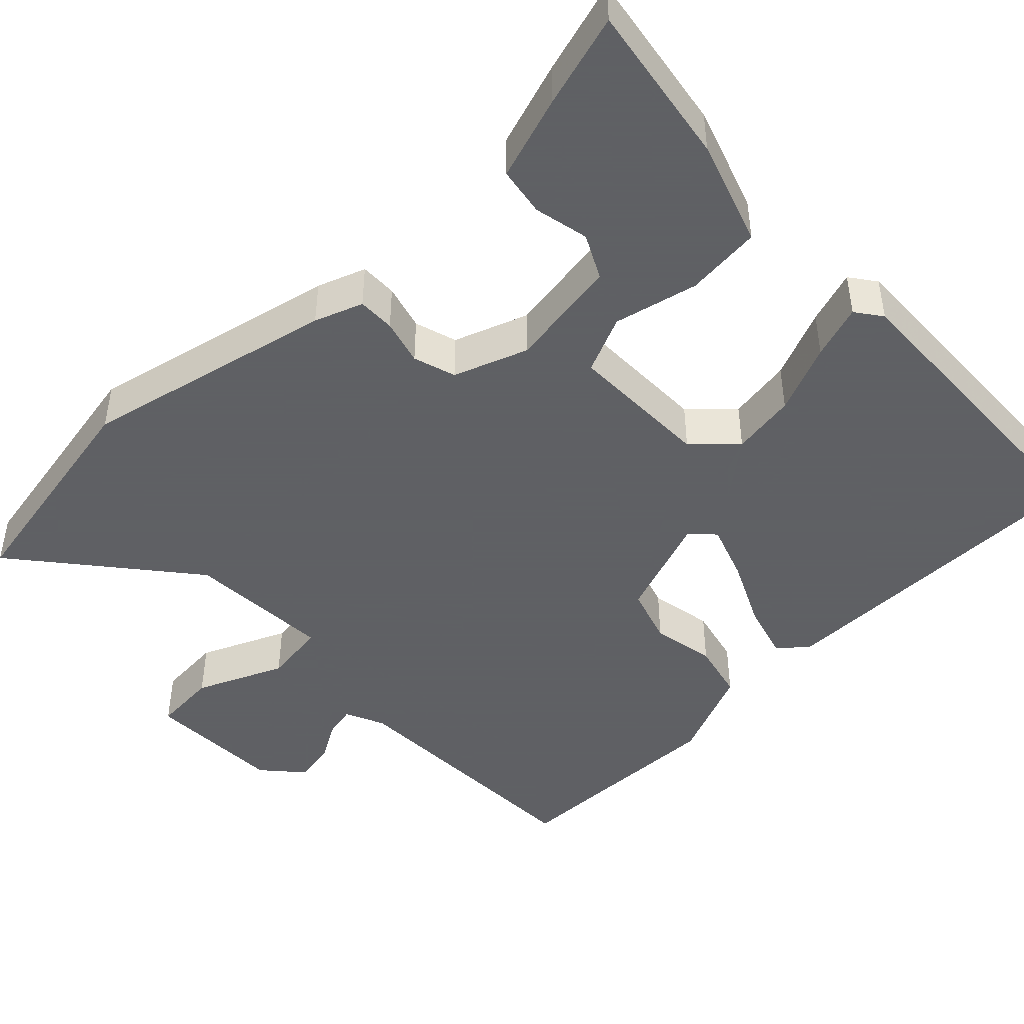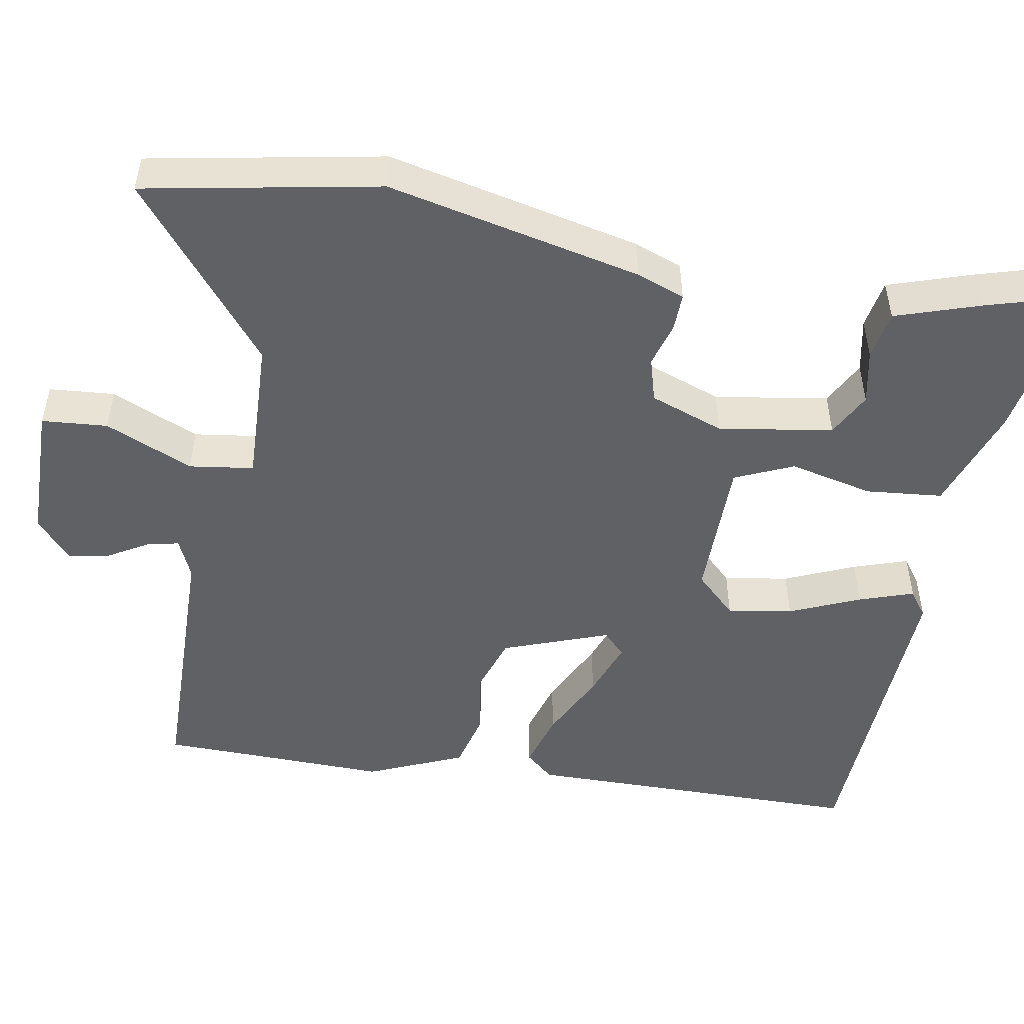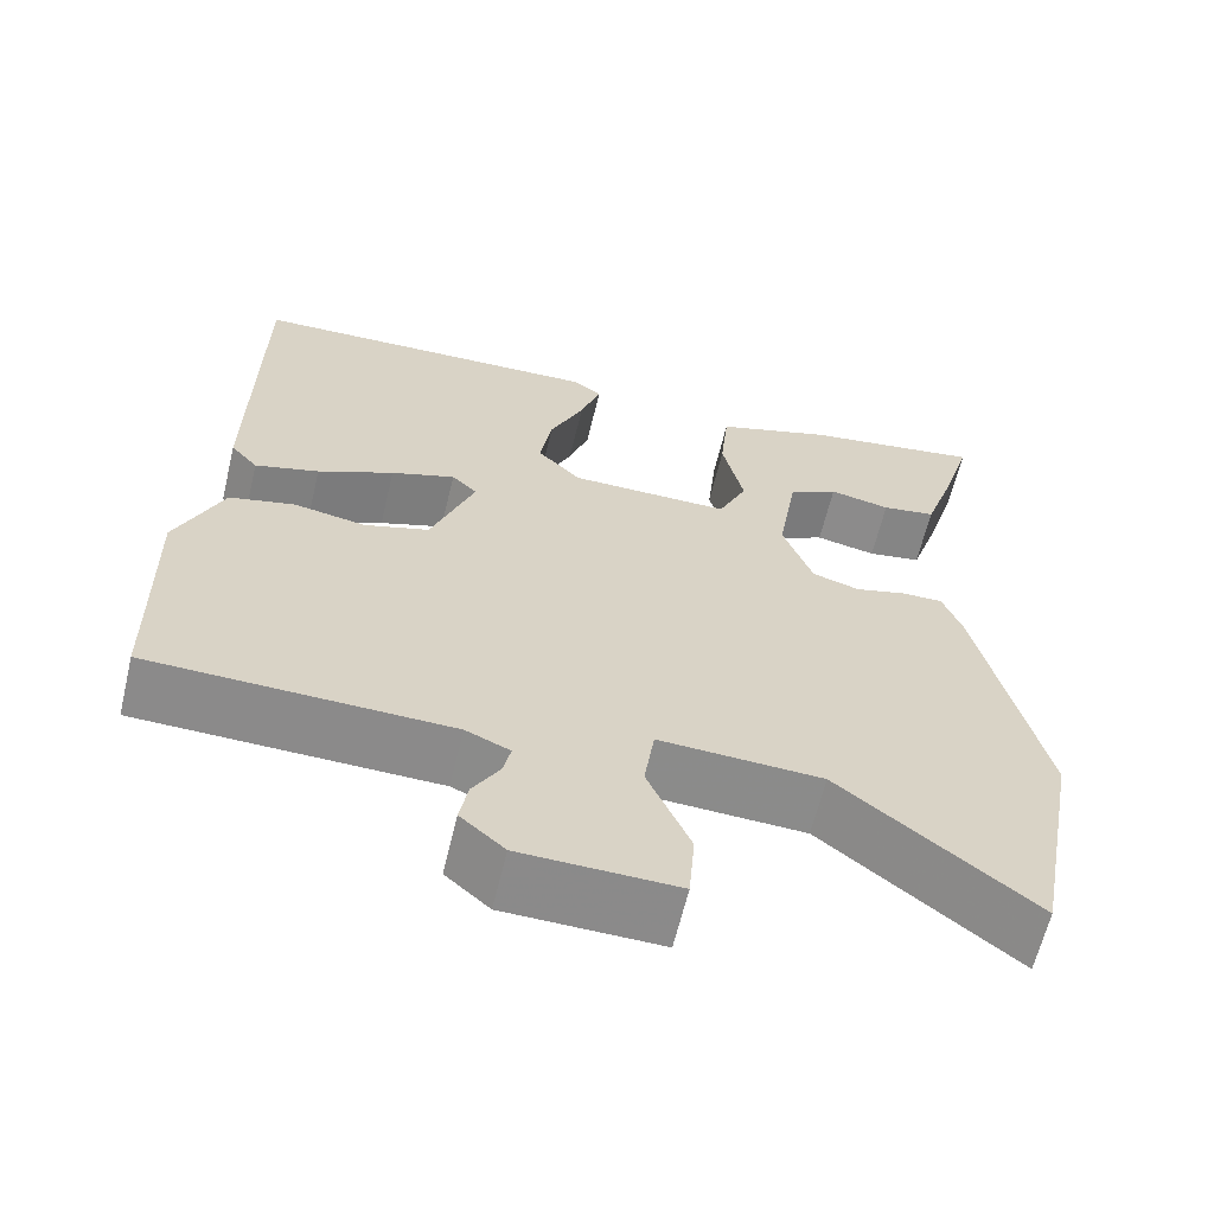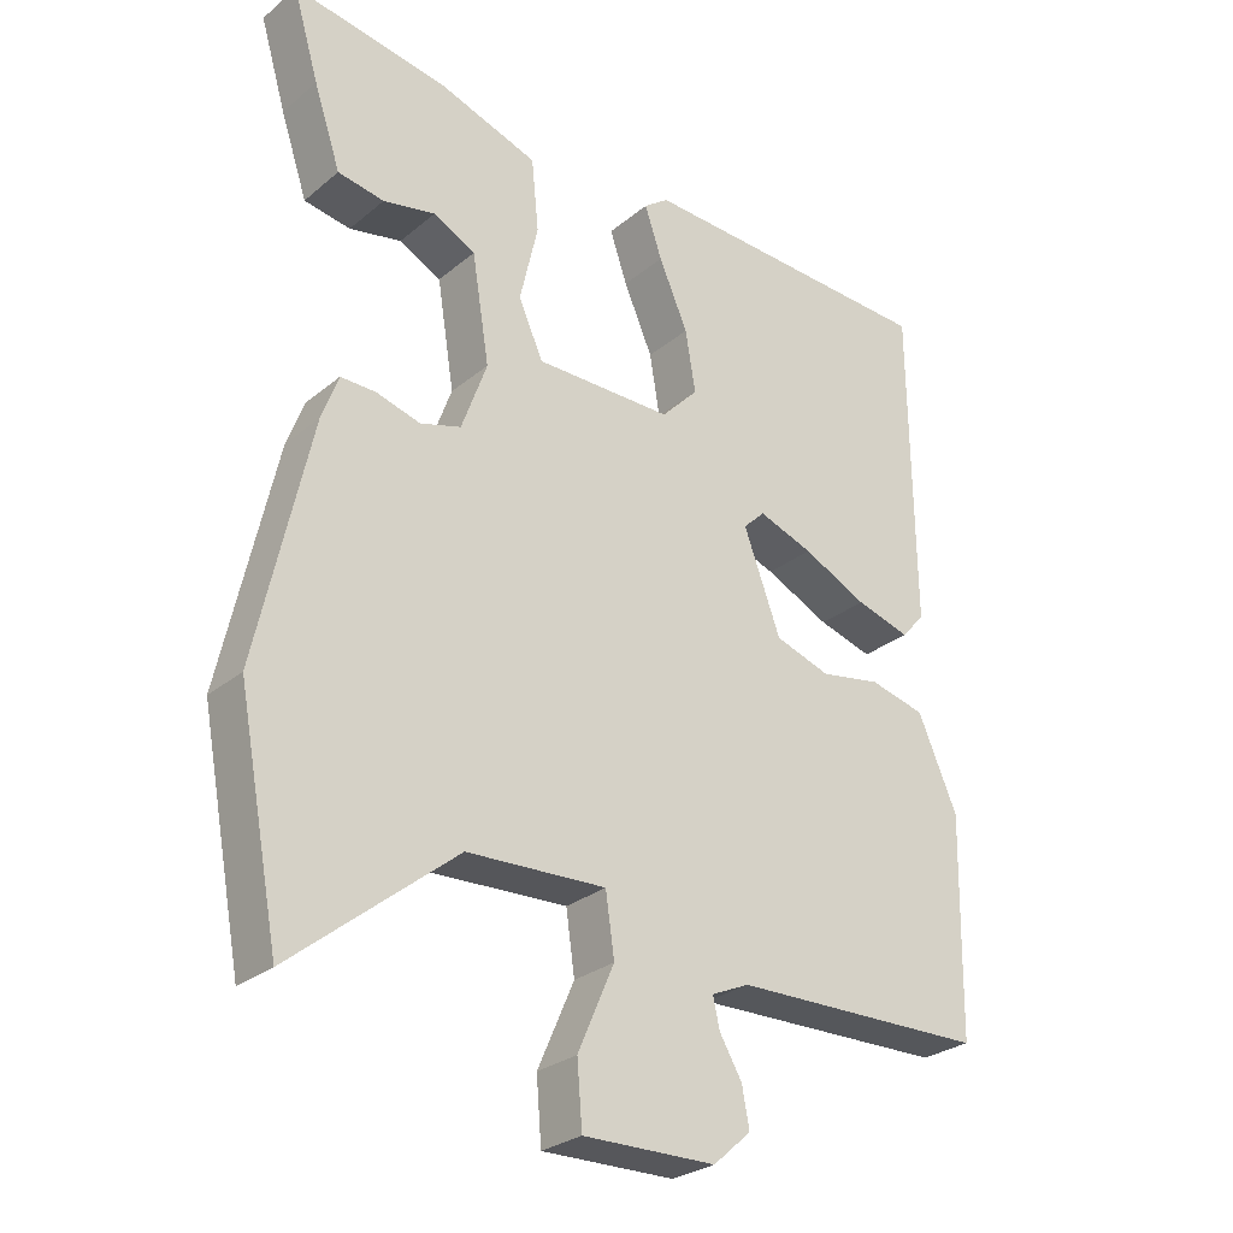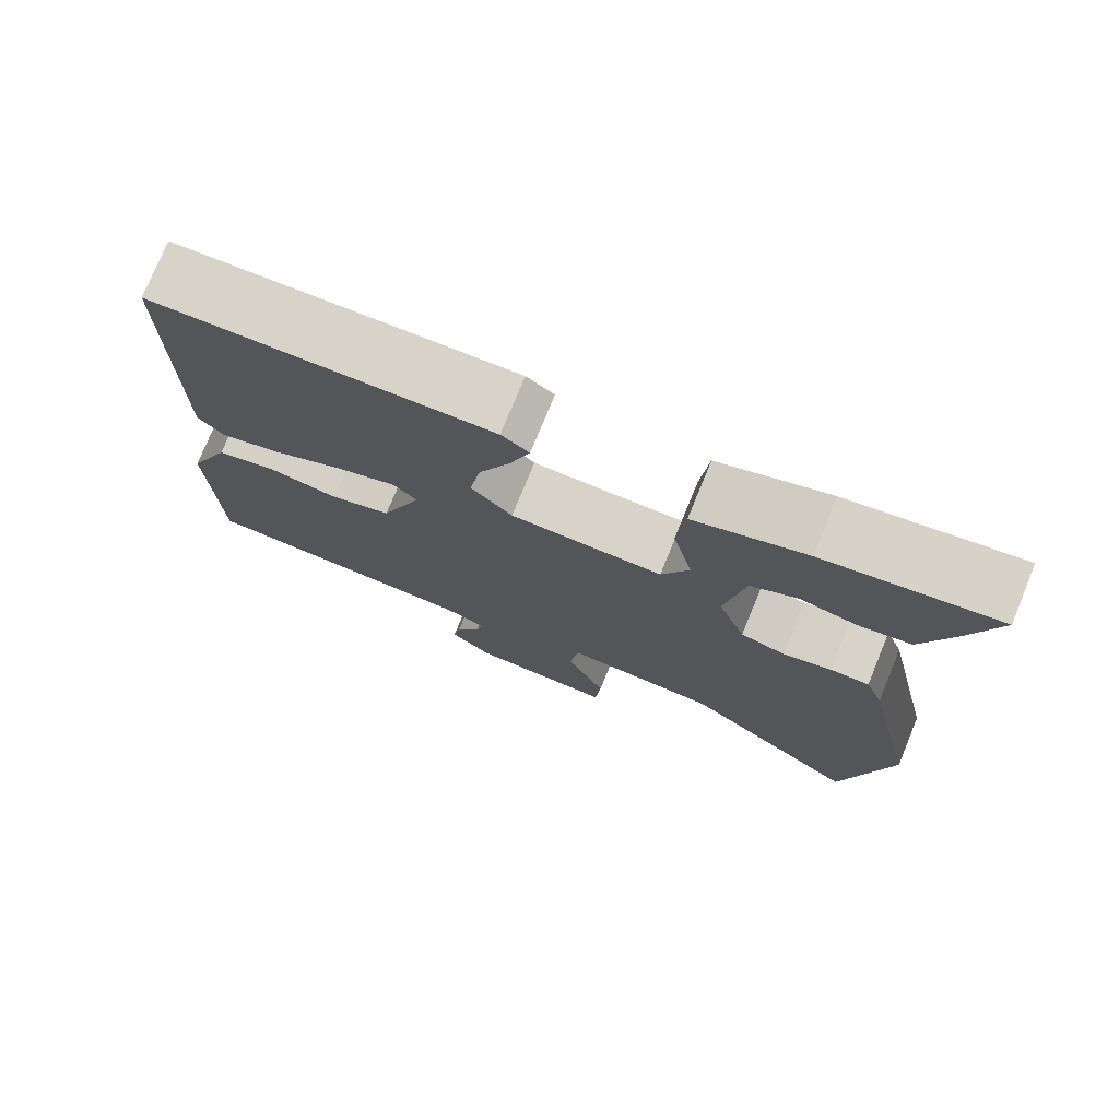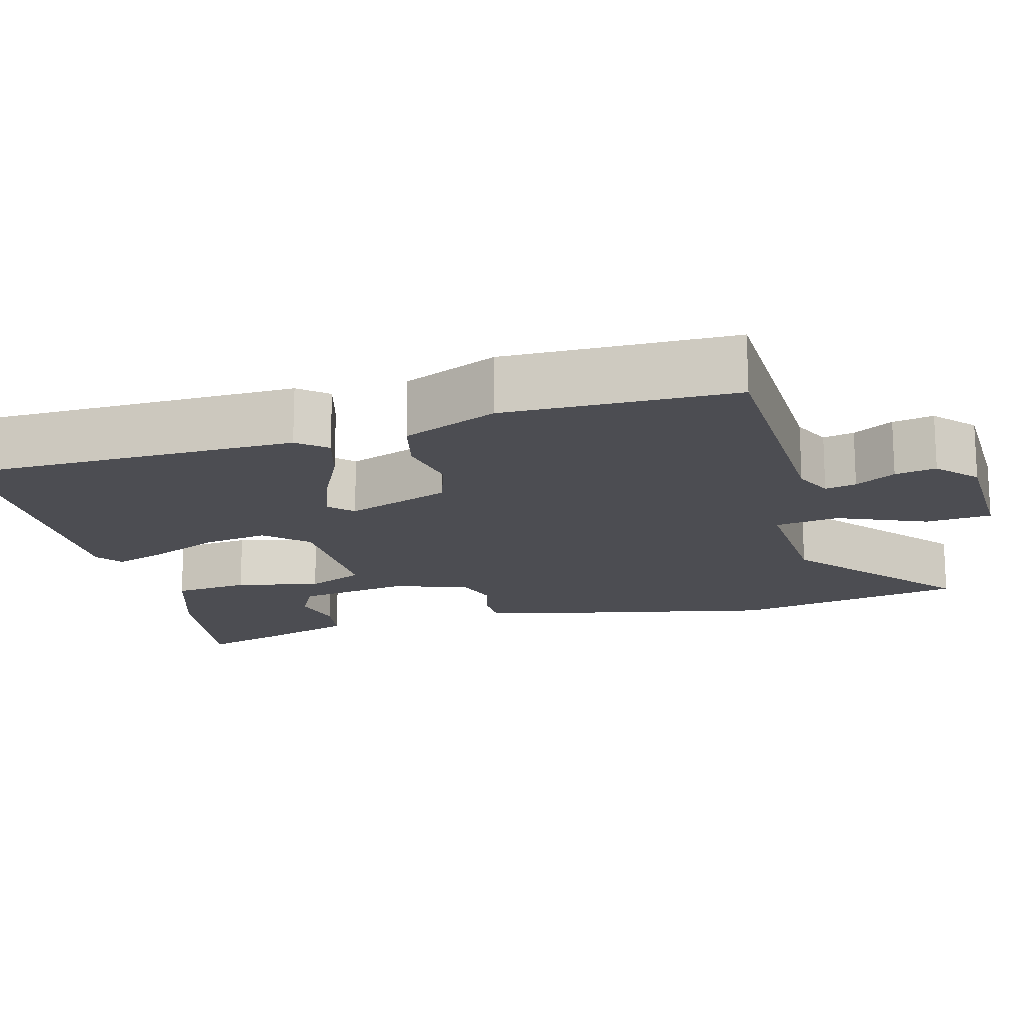
<metadata>
{"format":"obj","ext":"obj","renderer":"f3d","projection":"perspective","resolution":1024,"background":"white","views":[{"elev":-45.3,"azim":-45.9,"up":"+Y"},{"elev":-49.8,"azim":-100.2,"up":"+Y"},{"elev":-63.5,"azim":166.5,"up":"+Z"},{"elev":-27.8,"azim":-39.0,"up":"+Z"},{"elev":76.3,"azim":-157.7,"up":"+Z"},{"elev":-16.3,"azim":105.6,"up":"+Y"}]}
</metadata>
<code>
v -0.471 0.07 -0.651
v -0.529 0.07 -0.346
v -0.456 0.07 -0.014
v -0.433 0.07 0.049
v -0.384 0.07 0.048
v -0.324 0.07 0.031
v -0.268 0.07 0.048
v -0.233 0.07 0.145
v -0.257 0.07 0.294
v -0.315 0.07 0.324
v -0.387 0.07 0.309
v -0.451 0.07 0.32
v -0.488 0.07 0.431
v -0.524 0.07 0.553
v -0.311 0.07 0.517
v -0.173 0.07 0.47
v -0.163 0.07 0.37
v -0.188 0.07 0.26
v -0.154 0.07 0.184
v 0.035 0.07 0.184
v 0.086 0.07 0.237
v 0.072 0.07 0.322
v 0.032 0.07 0.414
v 0.008 0.07 0.485
v 0.042 0.07 0.51
v 0.461 0.07 0.493
v 0.465 0.07 0.047
v 0.433 0.07 0.01
v 0.358 0.07 0.032
v 0.269 0.07 0.075
v 0.194 0.07 0.102
v 0.164 0.07 0.073
v 0.215 0.07 -0.065
v 0.291 0.07 -0.09
v 0.375 0.07 -0.075
v 0.452 0.07 -0.094
v 0.506 0.07 -0.219
v 0.502 0.07 -0.406
v 0.5 0.07 -0.519
v 0.15 0.07 -0.526
v 0.098 0.07 -0.549
v 0.107 0.07 -0.59
v 0.138 0.07 -0.643
v 0.148 0.07 -0.697
v 0.096 0.07 -0.743
v -0.086 0.07 -0.746
v -0.093 0.07 -0.66
v -0.043 0.07 -0.545
v -0.055 0.07 -0.461
v -0.246 0.07 -0.469
v -0.471 0 -0.651
v -0.529 0 -0.346
v -0.456 0 -0.014
v -0.433 0 0.049
v -0.384 0 0.048
v -0.324 0 0.031
v -0.268 0 0.048
v -0.233 0 0.145
v -0.257 0 0.294
v -0.315 0 0.324
v -0.387 0 0.309
v -0.451 0 0.32
v -0.488 0 0.431
v -0.524 0 0.553
v -0.311 0 0.517
v -0.173 0 0.47
v -0.163 0 0.37
v -0.188 0 0.26
v -0.154 0 0.184
v 0.035 0 0.184
v 0.086 0 0.237
v 0.072 0 0.322
v 0.032 0 0.414
v 0.008 0 0.485
v 0.042 0 0.51
v 0.461 0 0.493
v 0.465 0 0.047
v 0.433 0 0.01
v 0.358 0 0.032
v 0.269 0 0.075
v 0.194 0 0.102
v 0.164 0 0.073
v 0.215 0 -0.065
v 0.291 0 -0.09
v 0.375 0 -0.075
v 0.452 0 -0.094
v 0.506 0 -0.219
v 0.502 0 -0.406
v 0.5 0 -0.519
v 0.15 0 -0.526
v 0.098 0 -0.549
v 0.107 0 -0.59
v 0.138 0 -0.643
v 0.148 0 -0.697
v 0.096 0 -0.743
v -0.086 0 -0.746
v -0.093 0 -0.66
v -0.043 0 -0.545
v -0.055 0 -0.461
v -0.246 0 -0.469
f 46 47 48
f 45 46 48
f 44 45 48
f 43 44 48
f 42 43 48
f 41 42 48 49
f 40 41 49
f 38 39 40 49
f 38 49 50
f 37 38 50
f 36 37 50
f 35 36 50
f 34 35 50
f 28 29 30
f 27 28 30
f 26 27 30
f 25 26 30
f 24 25 30
f 23 24 30
f 22 23 30
f 21 22 30 31
f 20 21 31 32
f 16 17 18
f 15 16 18
f 14 15 18
f 13 14 18
f 10 11 12 13
f 9 10 13 18
f 8 9 18 19
f 4 5 6
f 3 4 6
f 2 3 6
f 1 2 6
f 50 1 6
f 50 6 7
f 34 50 7
f 33 34 7
f 20 32 33
f 19 20 33
f 8 19 33
f 7 8 33
f 98 97 96
f 98 96 95
f 98 95 94
f 98 94 93
f 98 93 92
f 99 98 92 91
f 99 91 90
f 99 90 89 88
f 100 99 88
f 100 88 87
f 100 87 86
f 100 86 85
f 100 85 84
f 80 79 78
f 80 78 77
f 80 77 76
f 80 76 75
f 80 75 74
f 80 74 73
f 80 73 72
f 81 80 72 71
f 82 81 71 70
f 68 67 66
f 68 66 65
f 68 65 64
f 68 64 63
f 63 62 61 60
f 68 63 60 59
f 69 68 59 58
f 56 55 54
f 56 54 53
f 56 53 52
f 56 52 51
f 56 51 100
f 57 56 100
f 57 100 84
f 57 84 83
f 83 82 70
f 83 70 69
f 83 69 58
f 83 58 57
f 1 51 52 2
f 2 52 53 3
f 3 53 54 4
f 4 54 55 5
f 5 55 56 6
f 6 56 57 7
f 7 57 58 8
f 8 58 59 9
f 9 59 60 10
f 10 60 61 11
f 11 61 62 12
f 12 62 63 13
f 13 63 64 14
f 14 64 65 15
f 15 65 66 16
f 16 66 67 17
f 17 67 68 18
f 18 68 69 19
f 19 69 70 20
f 20 70 71 21
f 21 71 72 22
f 22 72 73 23
f 23 73 74 24
f 24 74 75 25
f 25 75 76 26
f 26 76 77 27
f 27 77 78 28
f 28 78 79 29
f 29 79 80 30
f 30 80 81 31
f 31 81 82 32
f 32 82 83 33
f 33 83 84 34
f 34 84 85 35
f 35 85 86 36
f 36 86 87 37
f 37 87 88 38
f 38 88 89 39
f 39 89 90 40
f 40 90 91 41
f 41 91 92 42
f 42 92 93 43
f 43 93 94 44
f 44 94 95 45
f 45 95 96 46
f 46 96 97 47
f 47 97 98 48
f 48 98 99 49
f 49 99 100 50
f 50 100 51 1

</code>
